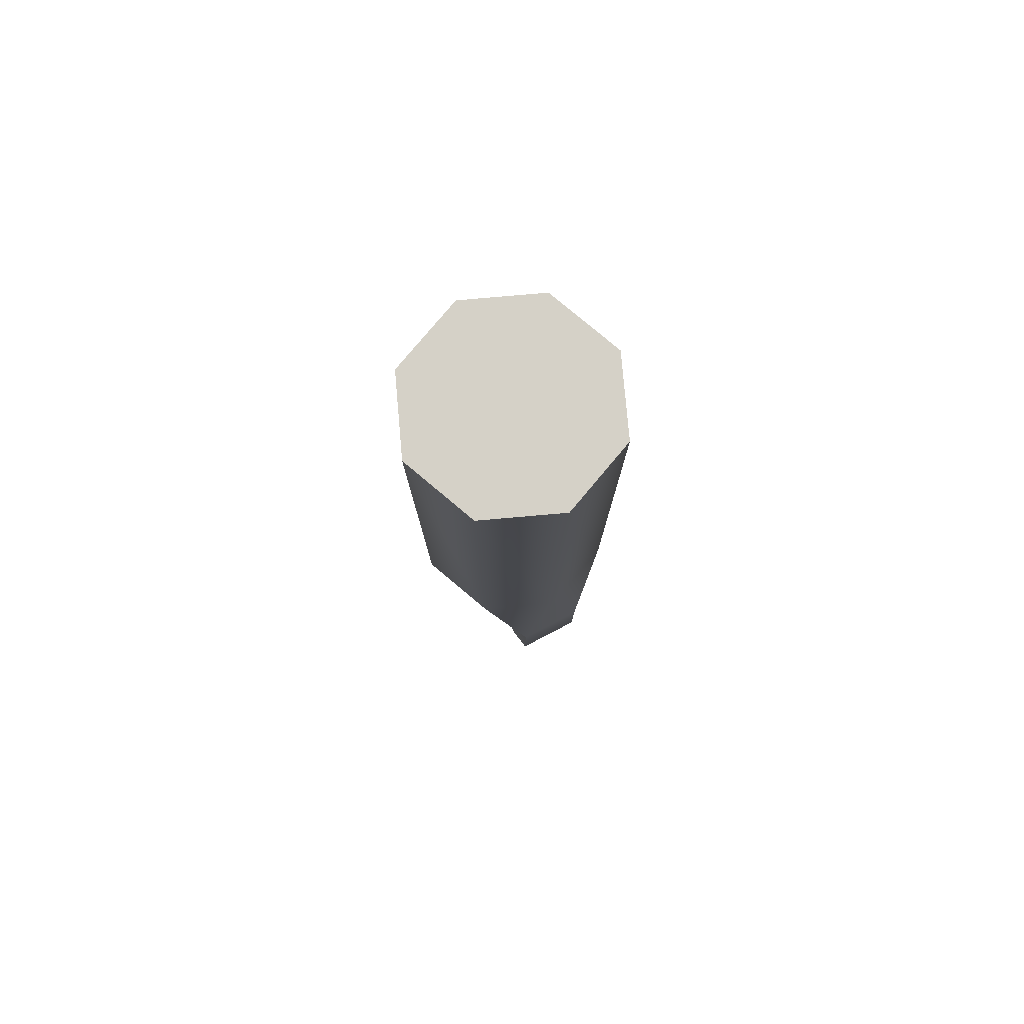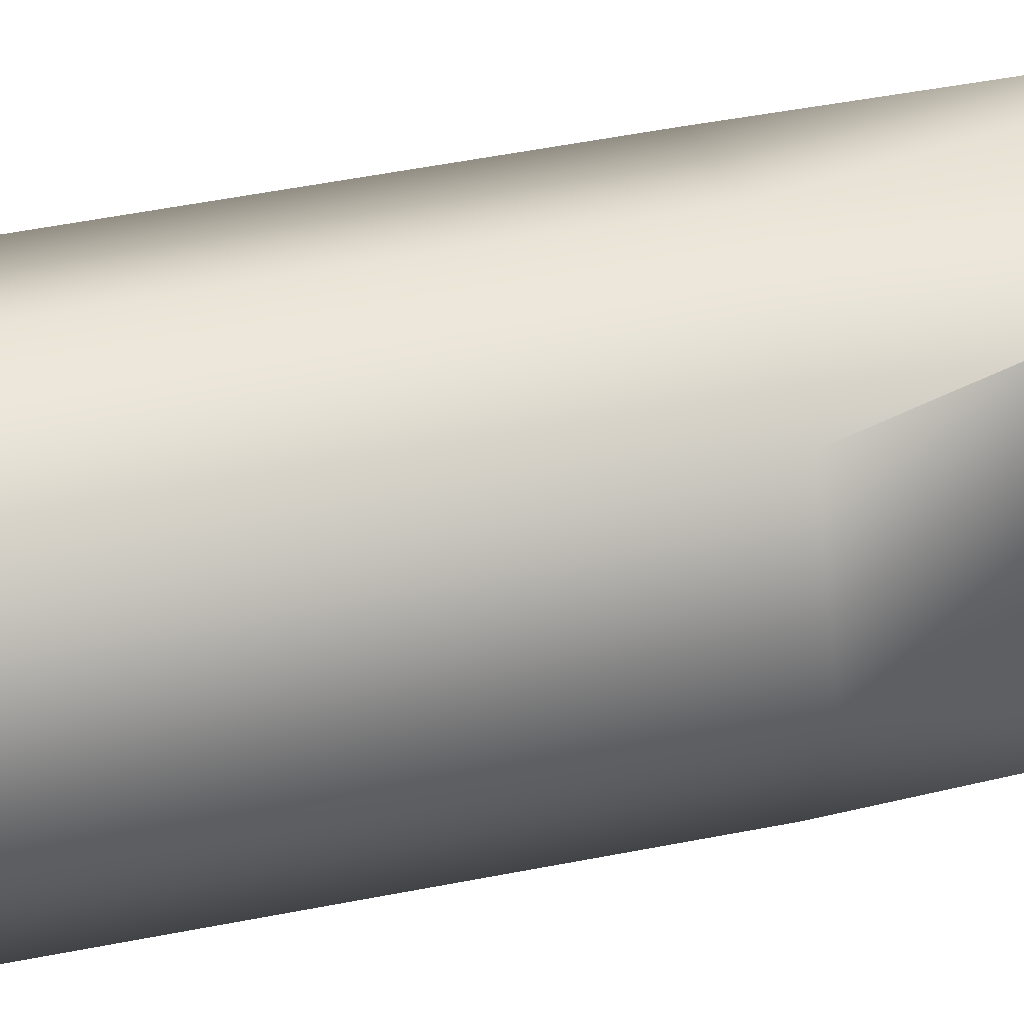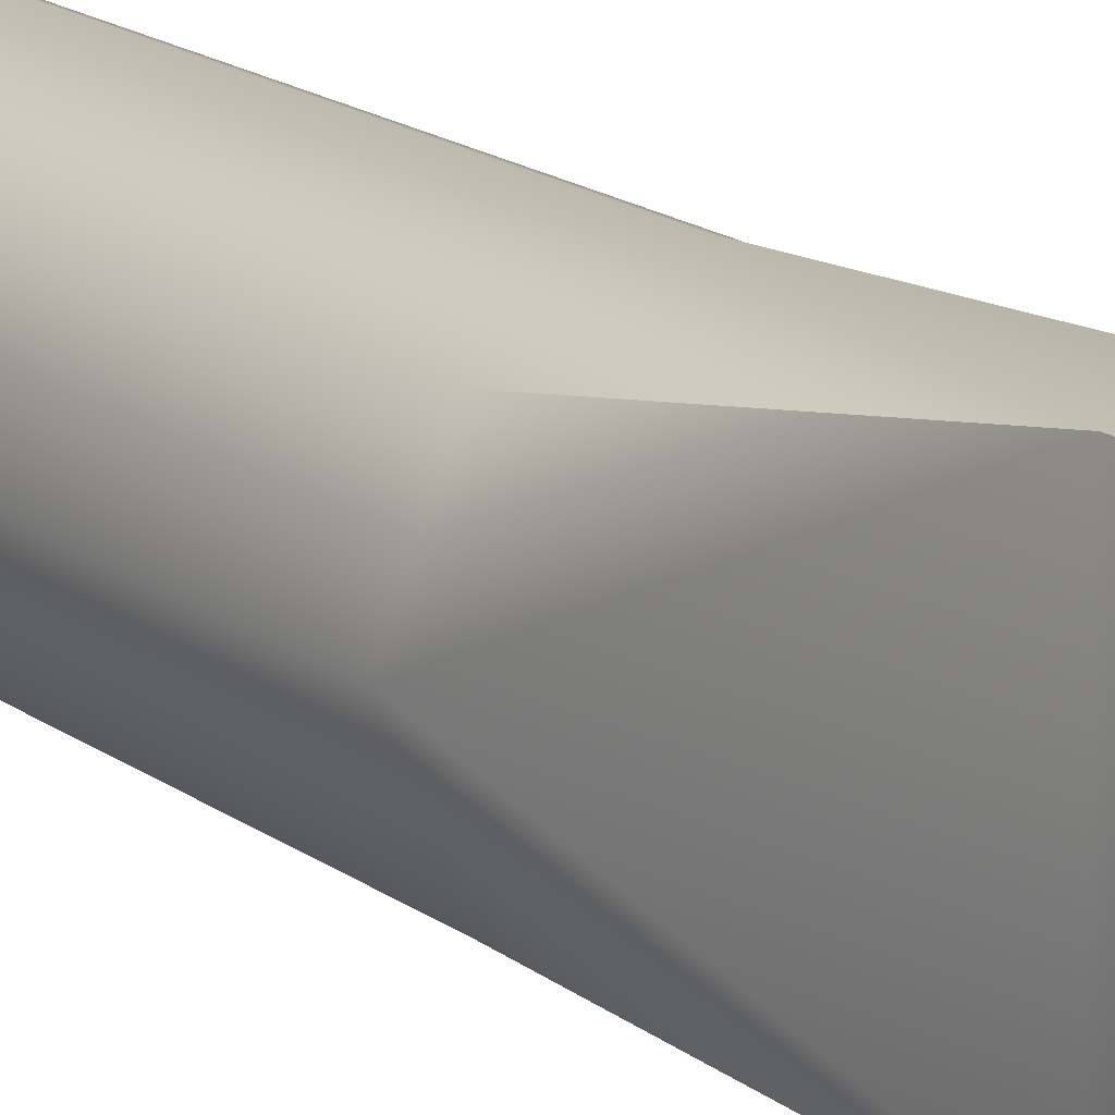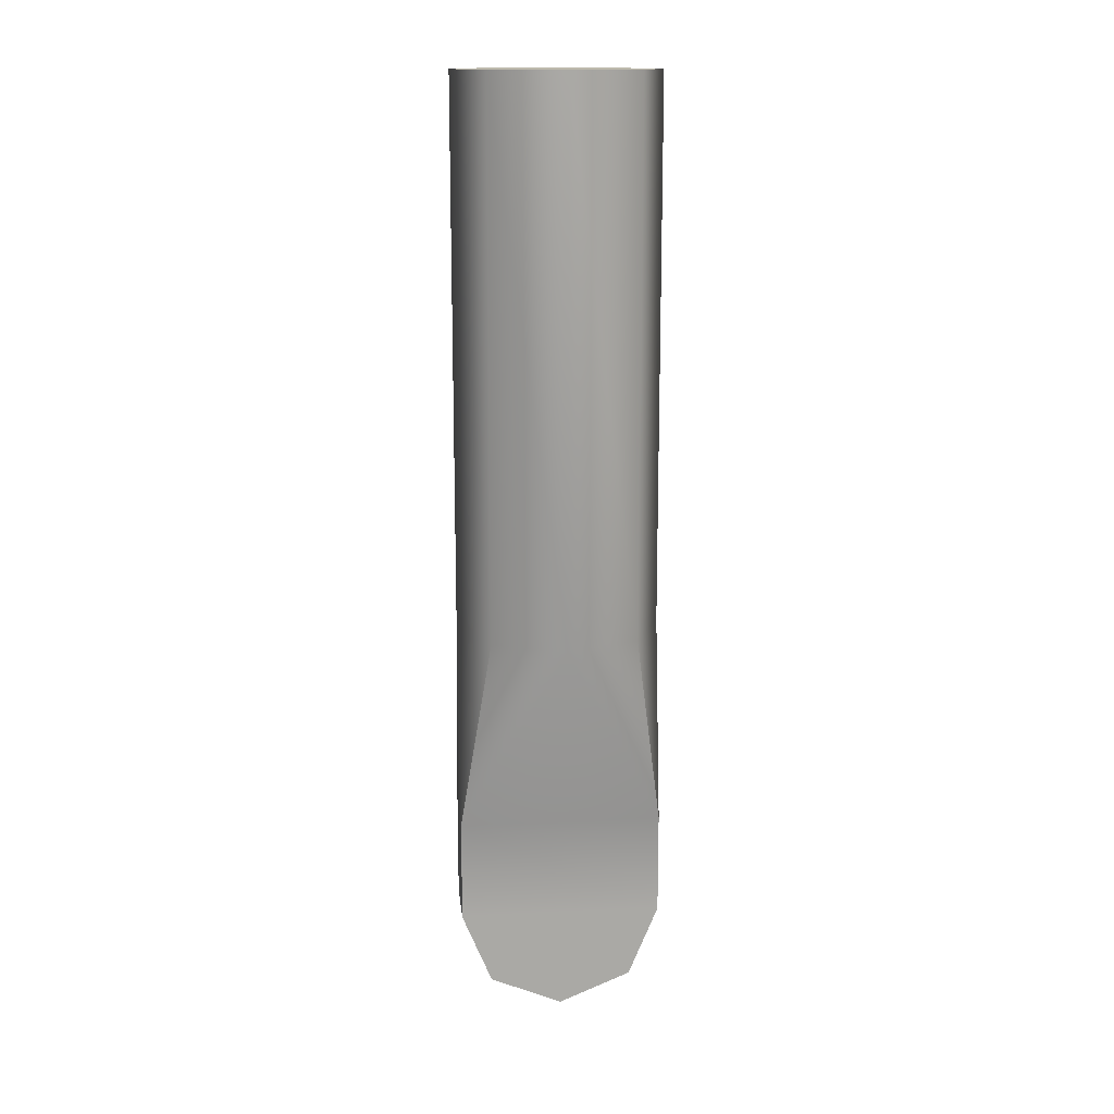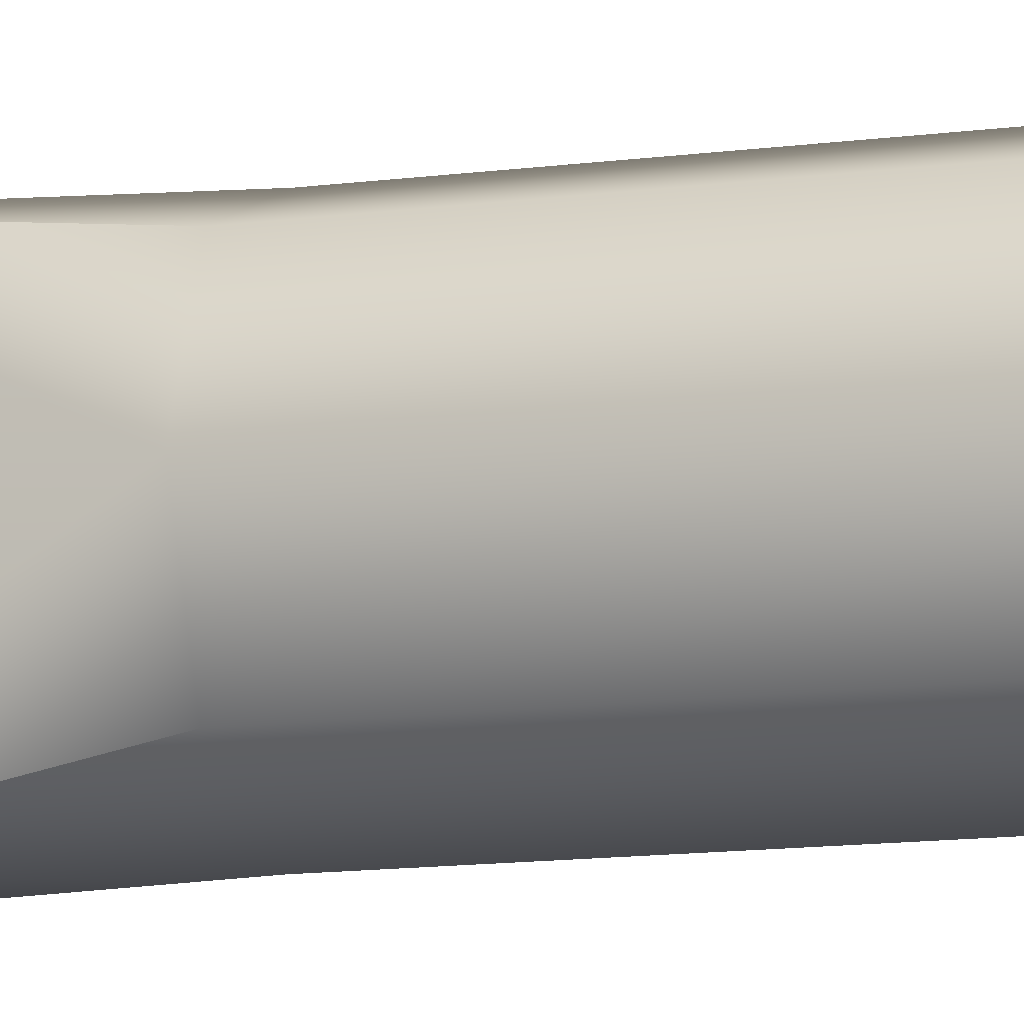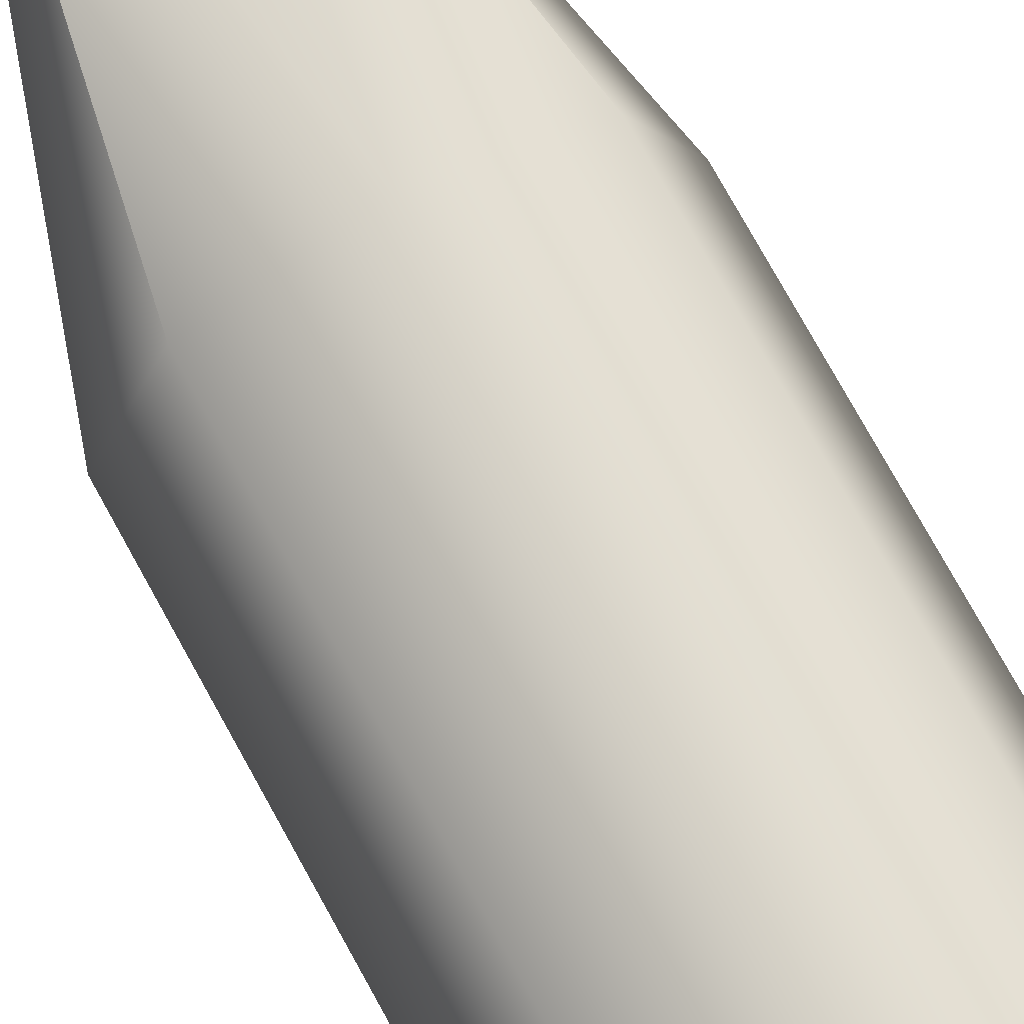
<metadata>
{"format":"obj","ext":"obj","renderer":"f3d","projection":"perspective","resolution":1024,"background":"white","views":[{"elev":79.3,"azim":152.5,"up":"+Z"},{"elev":42.5,"azim":76.0,"up":"+Y"},{"elev":16.4,"azim":146.1,"up":"+Y"},{"elev":15.0,"azim":-96.0,"up":"+Z"},{"elev":-12.4,"azim":-72.4,"up":"+Y"},{"elev":71.8,"azim":-28.4,"up":"+Y"}]}
</metadata>
<code>
o big_piston
v -0.00625 0.01875 0
v -0.00625 0.01326 -0.01326
v -0.00625 1.11e-16 -0.01875
v -0.00625 -0.01326 -0.01326
v -0.00625 -0.01875 0
v 0.00625 0.01875 0
v 0.00625 0.01326 -0.01326
v 0.00625 1.11e-16 -0.01875
v 0.00625 -0.01326 -0.01326
v 0.00625 -0.01875 0
v -0.00625 -0.01875 0.01875
v -0.00625 0.01875 0.01875
v 0.00625 0.01875 0.01875
v 0.00625 -0.01875 0.01875
v 0.01875 1.11e-16 0.05625
v 0.01326 -0.01326 0.05625
v 1.041e-17 -0.01875 0.05625
v -0.01326 -0.01326 0.05625
v -0.01875 1.11e-16 0.05625
v -0.01326 0.01326 0.05625
v 1.041e-17 0.01875 0.05625
v 0.01326 0.01326 0.05625
v 0.01875 1.11e-16 0.1562
v 0.01326 -0.01326 0.1562
v 1.041e-17 -0.01875 0.1562
v -0.01326 -0.01326 0.1562
v -0.01875 1.11e-16 0.1562
v -0.01326 0.01326 0.1562
v 1.041e-17 0.01875 0.1562
v 0.01326 0.01326 0.1562
v 1.041e-17 1.11e-16 0.1562
g big_piston_base_auv
f 23 31 24
f 24 31 25
f 25 31 26
f 26 31 27
f 27 31 28
f 28 31 29
f 29 31 30
f 30 31 23
f 1 6 7 2
f 1 12 13 6
f 2 3 4 5 1
f 2 7 8 3
f 3 8 9 4
f 4 9 10 5
f 5 11 12 1
f 6 10 9 8 7
f 6 13 14 10
f 10 14 11 5
f 11 19 12
f 12 21 13
f 13 15 14
f 14 17 11
f 15 13 22
f 15 23 24 16
f 16 14 15
f 16 24 25 17
f 17 14 16
f 17 25 26 18
f 18 11 17
f 18 26 27 19
f 19 11 18
f 19 27 28 20
f 20 12 19
f 20 28 29 21
f 21 12 20
f 21 29 30 22
f 22 13 21
f 22 30 23 15

</code>
